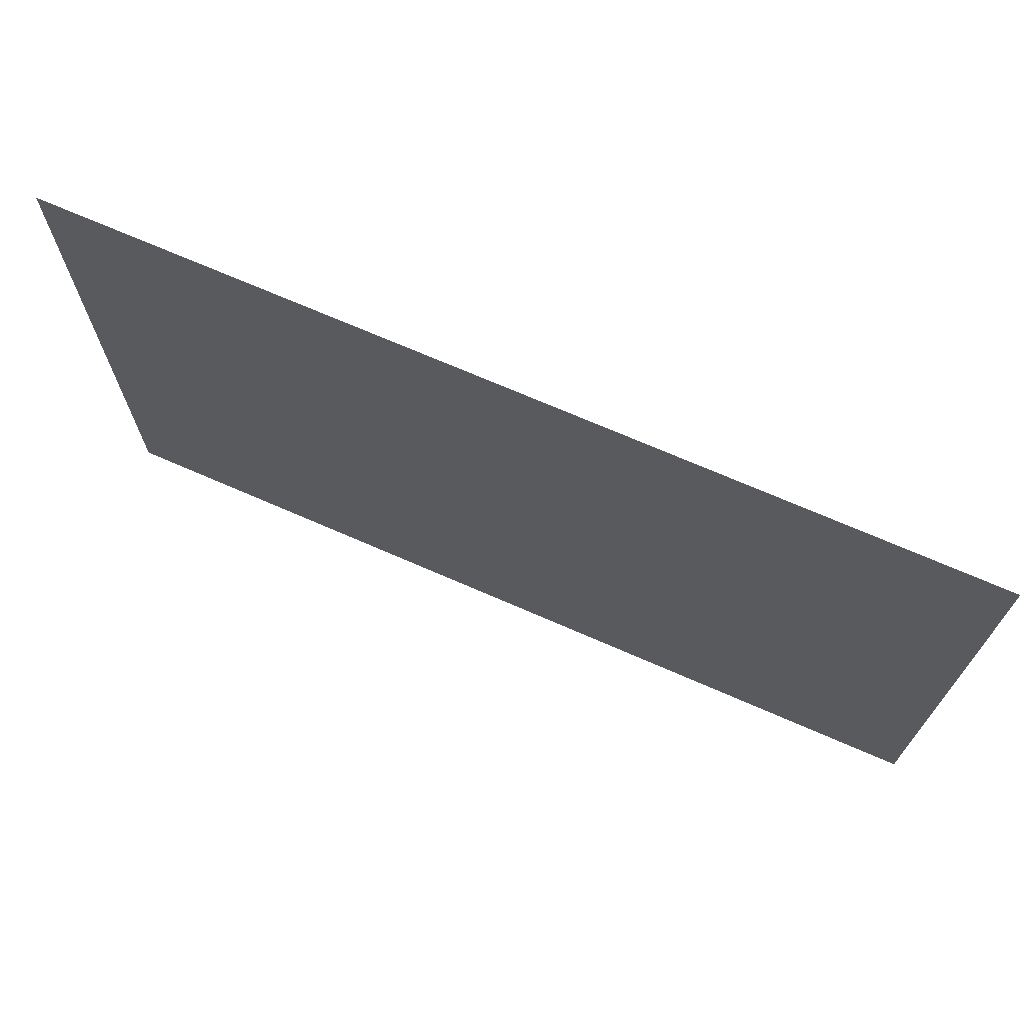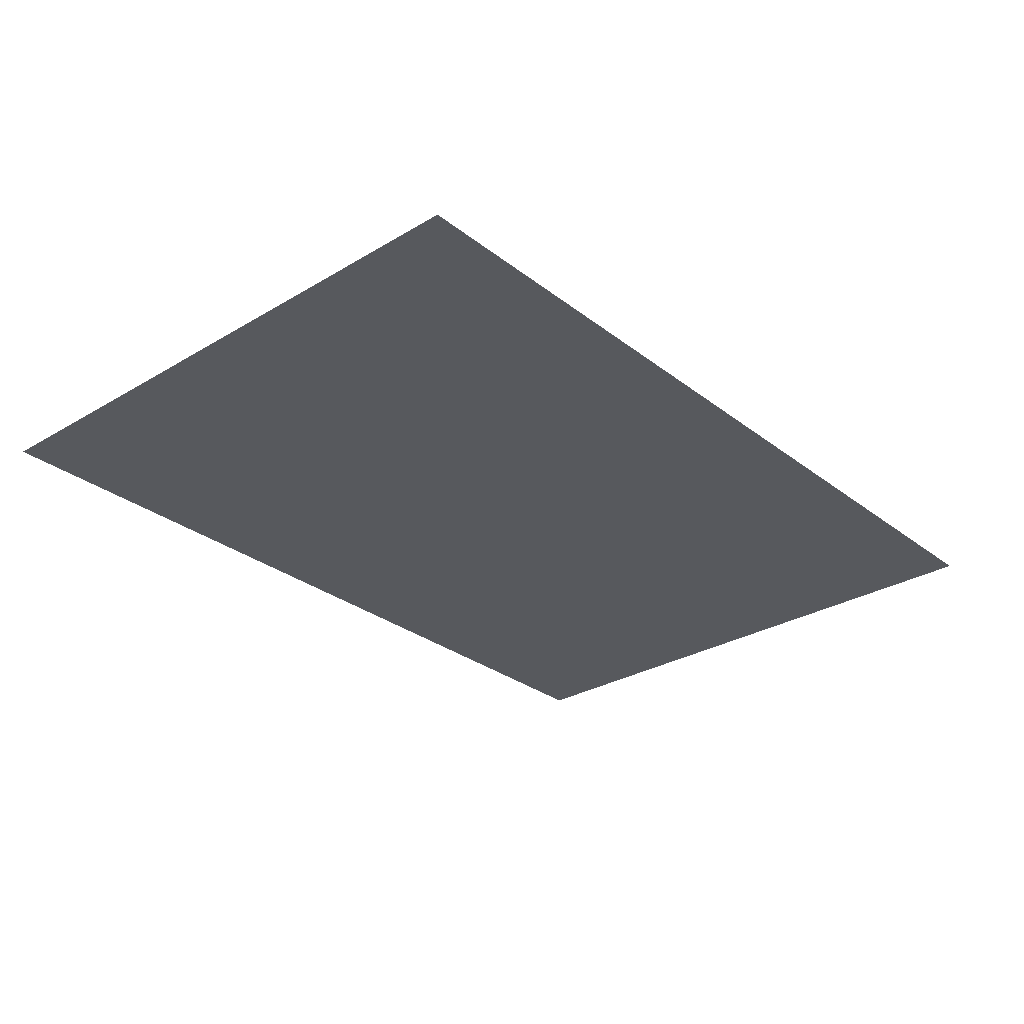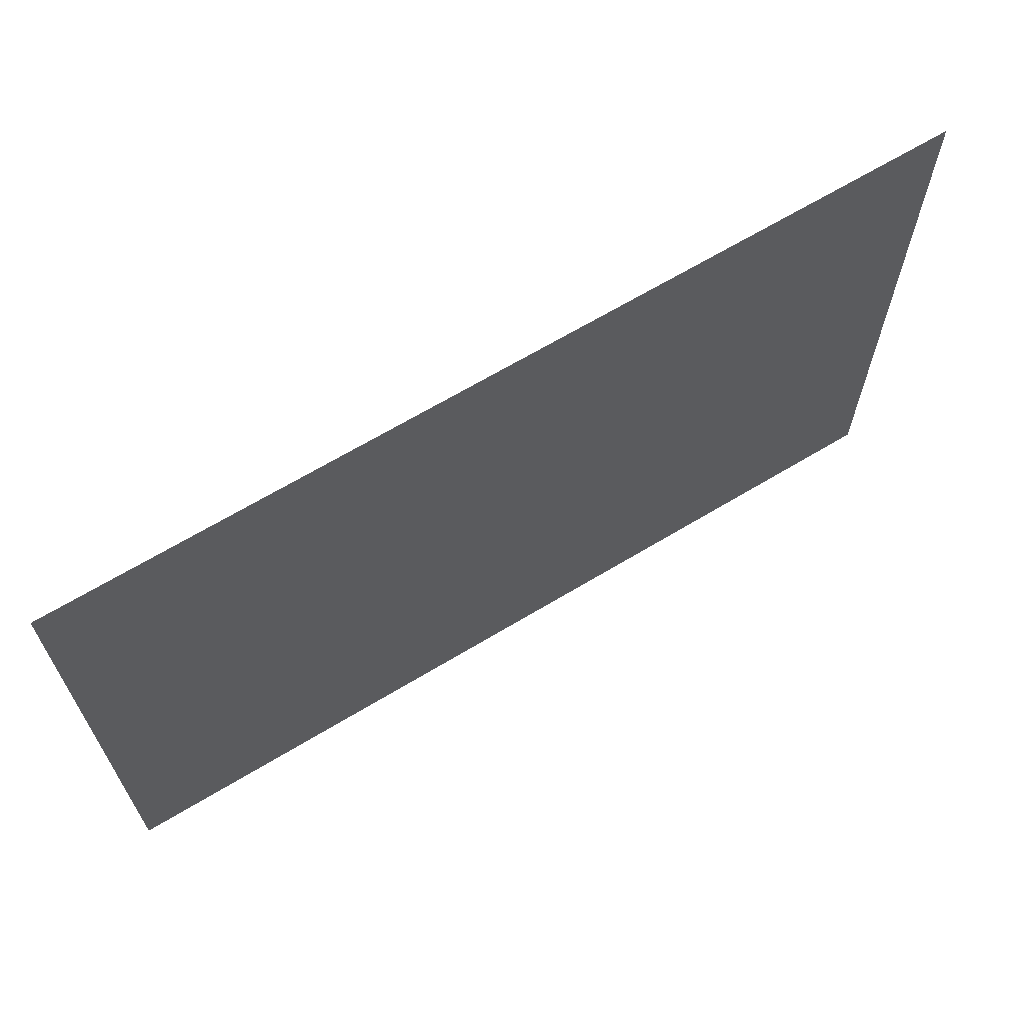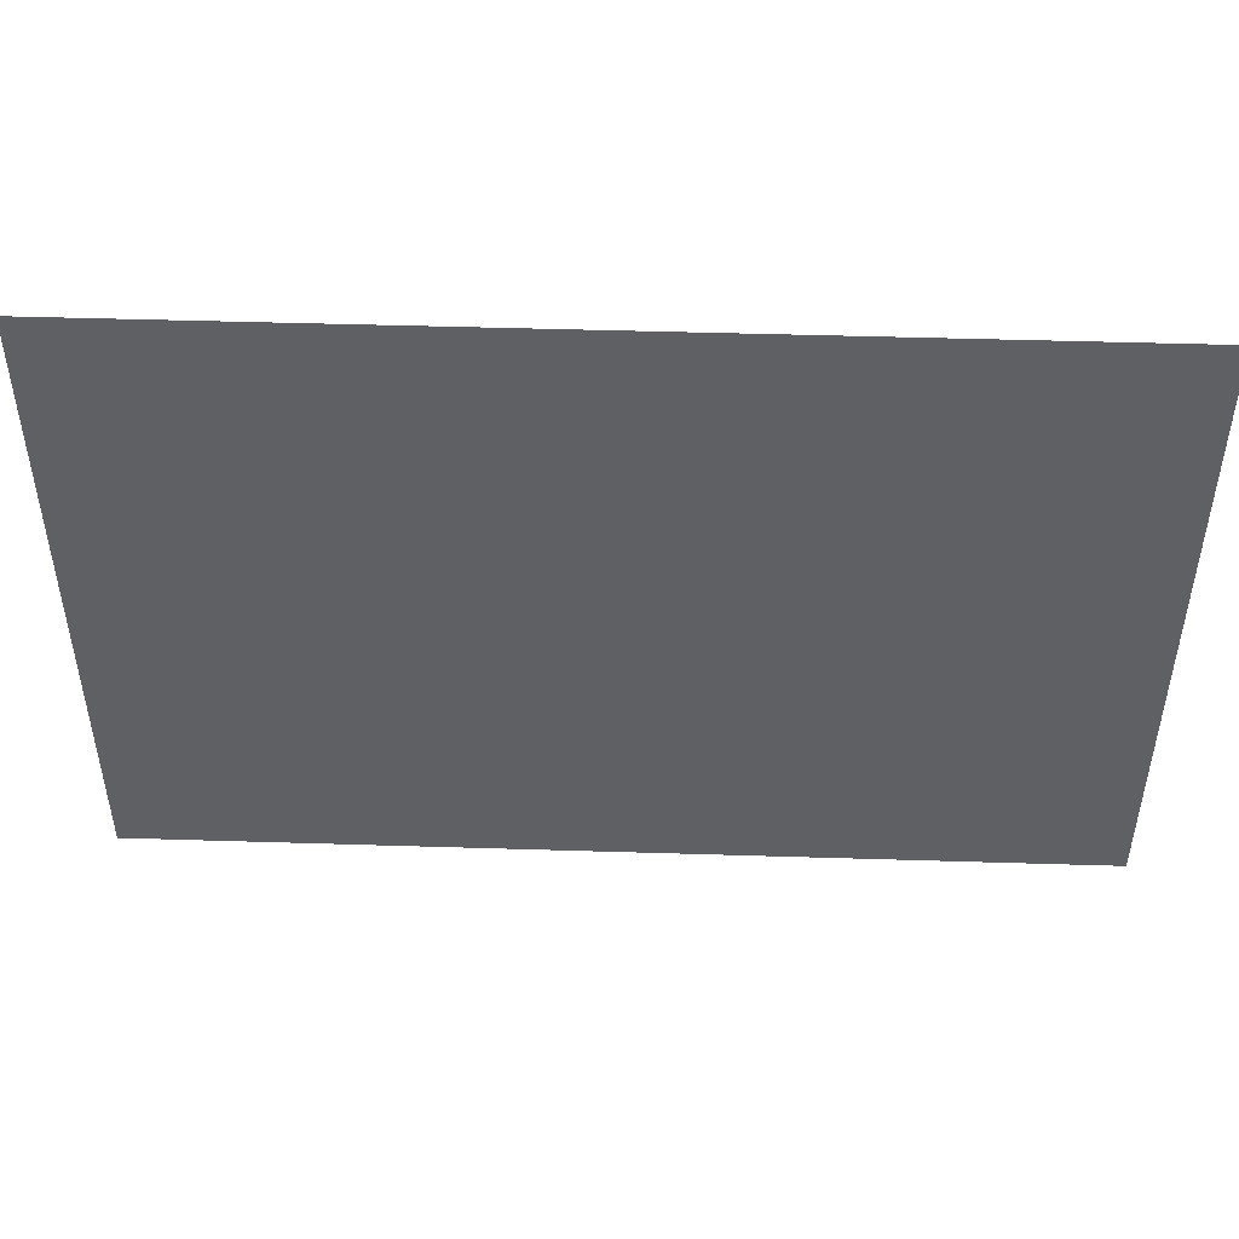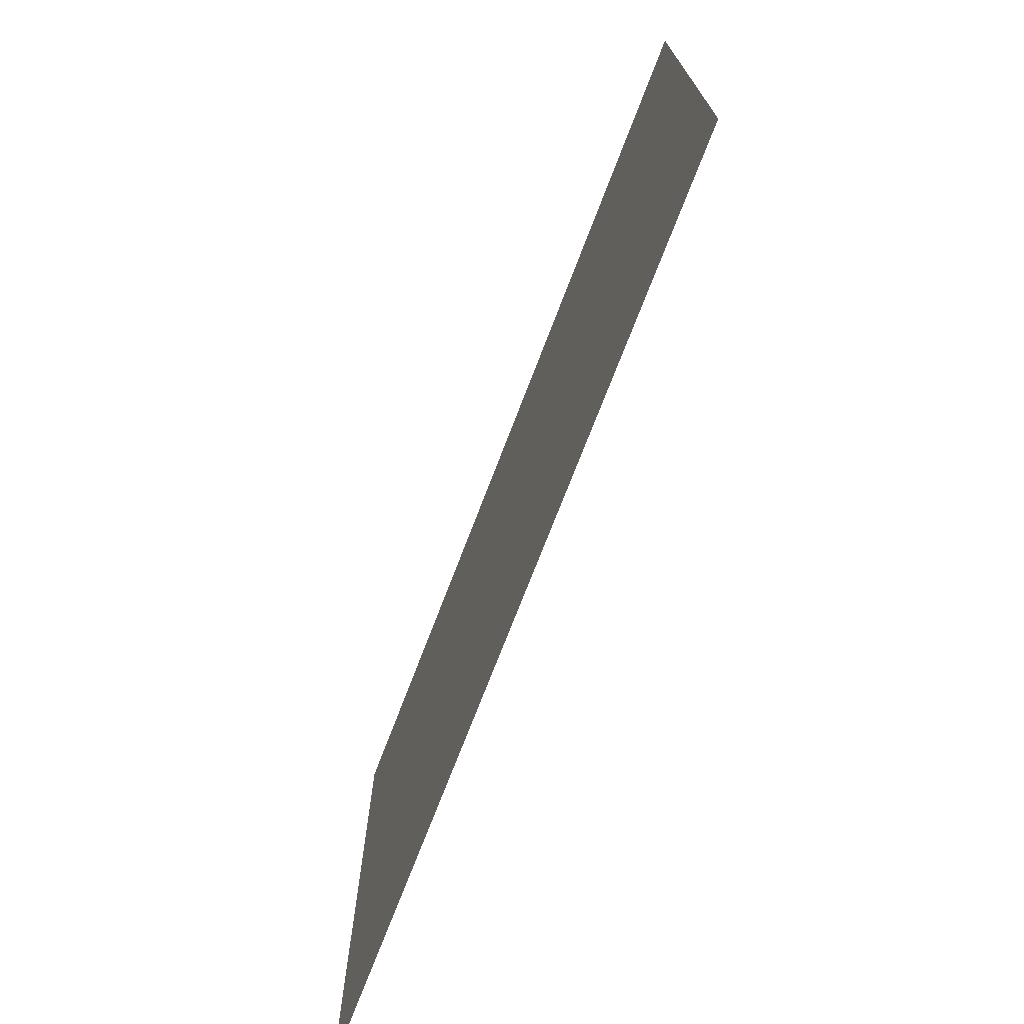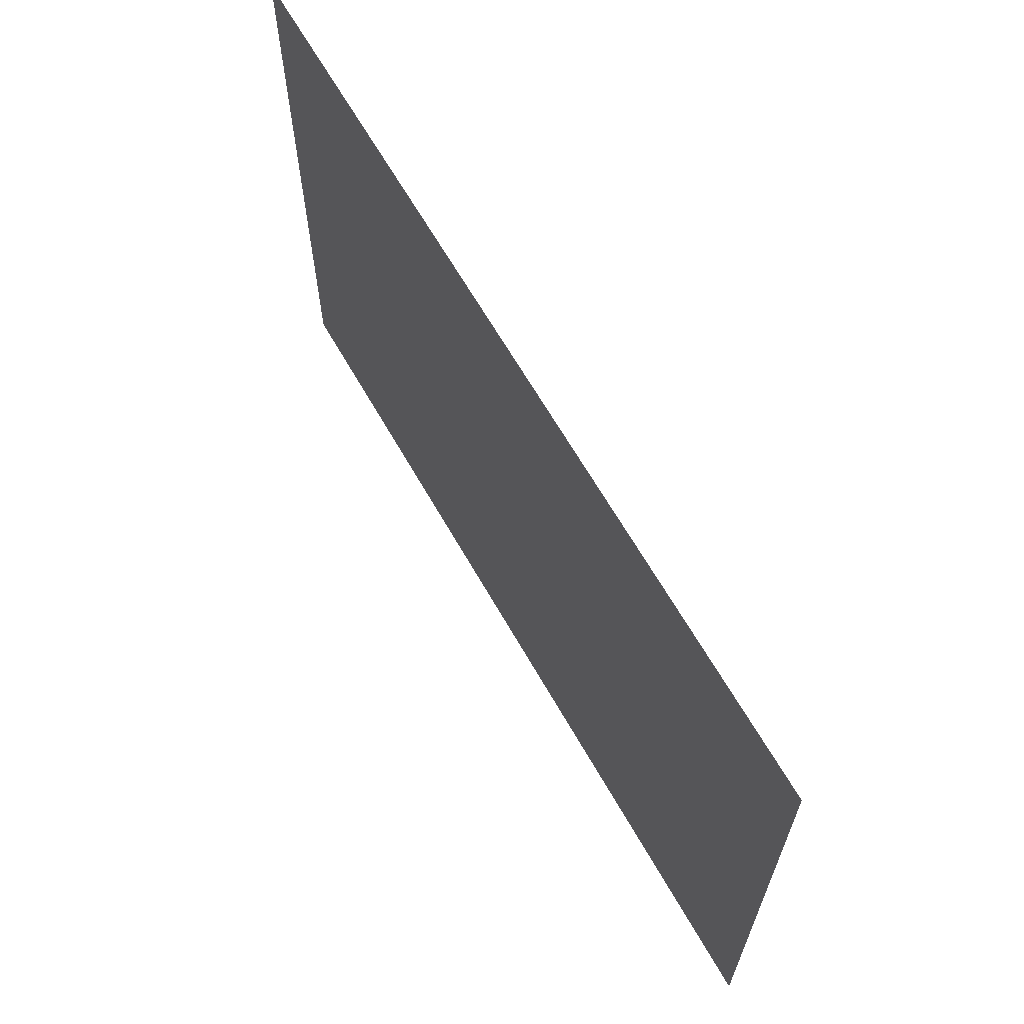
<metadata>
{"format":"obj","ext":"obj","renderer":"f3d","projection":"perspective","resolution":1024,"background":"white","views":[{"elev":70.6,"azim":-156.4,"up":"+Z"},{"elev":-29.2,"azim":-48.6,"up":"+Y"},{"elev":66.2,"azim":-31.2,"up":"+Z"},{"elev":47.8,"azim":-178.0,"up":"+Z"},{"elev":-72.2,"azim":69.1,"up":"+Z"},{"elev":64.6,"azim":60.4,"up":"+Z"}]}
</metadata>
<code>
g Object100
v -1.001e+04 -1029 1.285e+04
v -1.019e+04 -1029 1.285e+04
v -1.019e+04 -1029 1.297e+04
v -1.001e+04 -1029 1.297e+04
f 3 1 2
f 1 3 4

</code>
